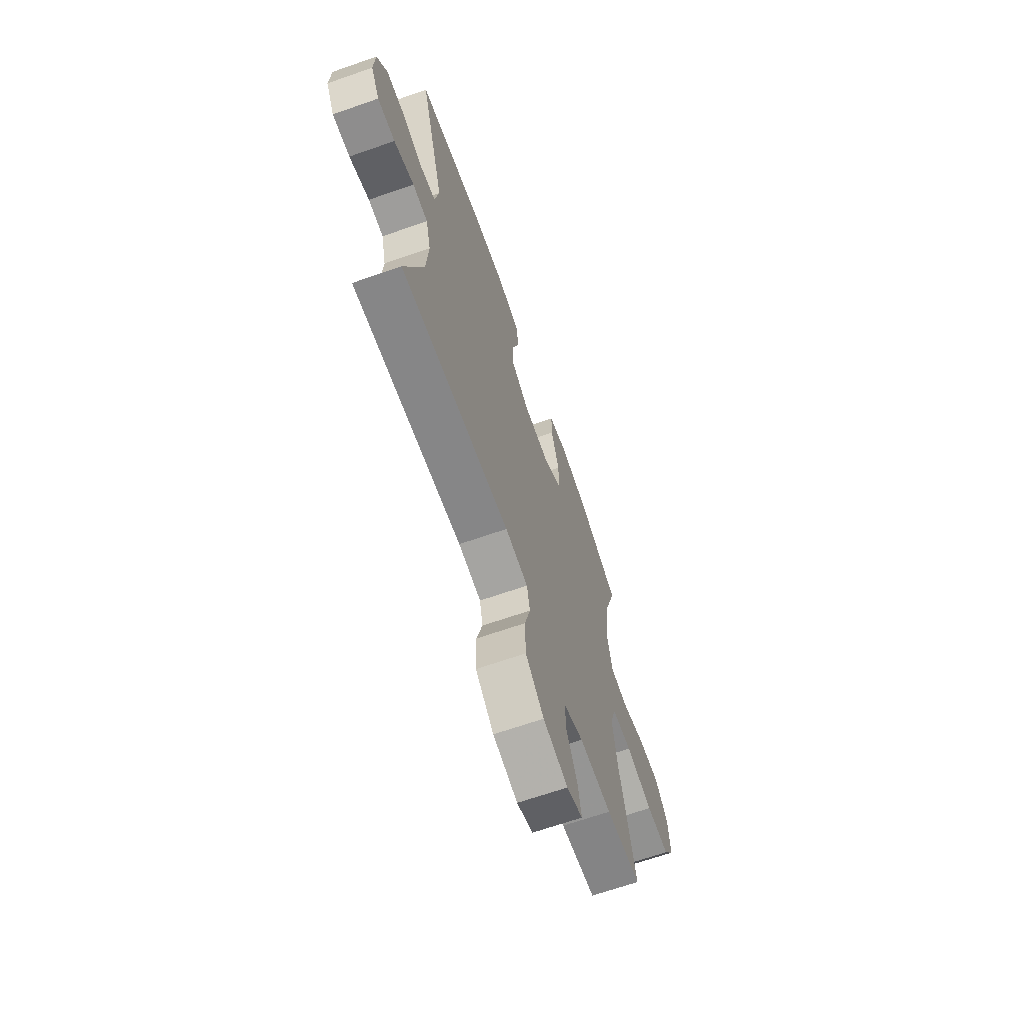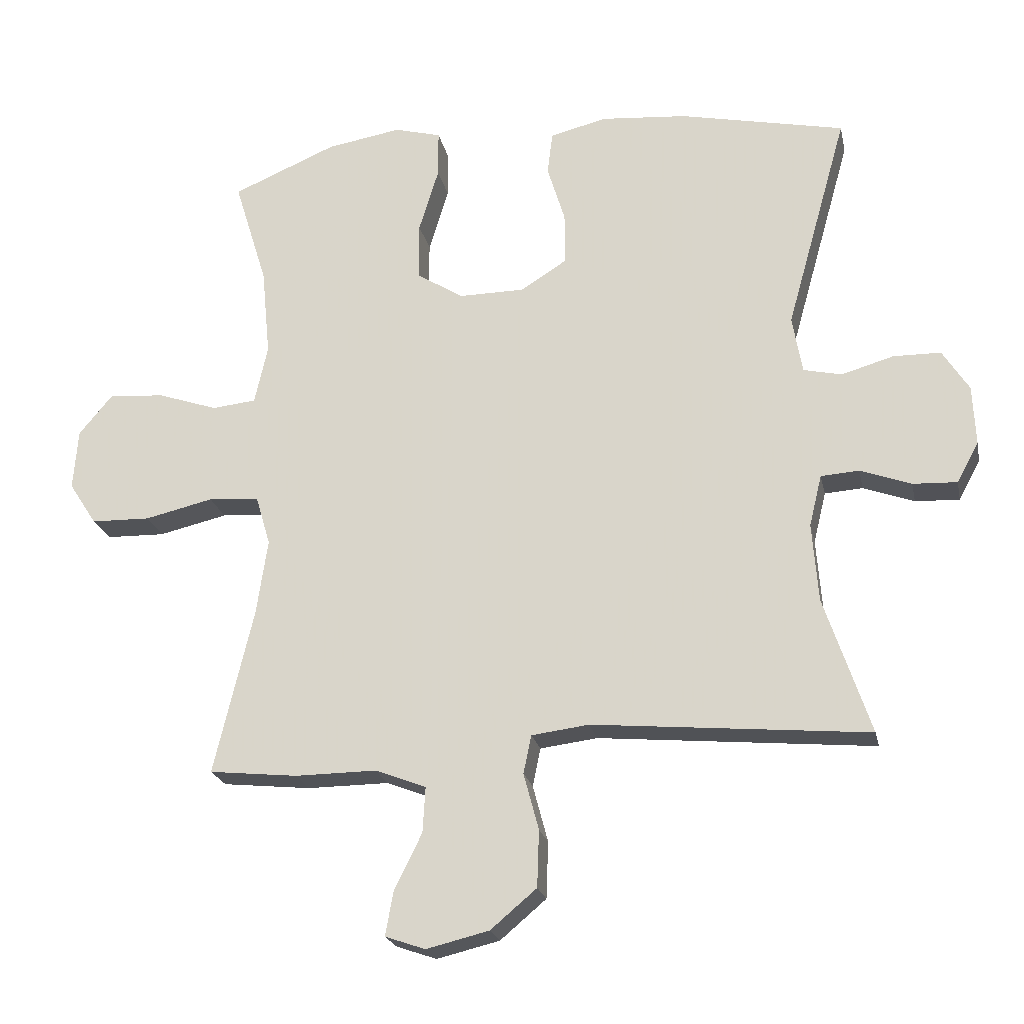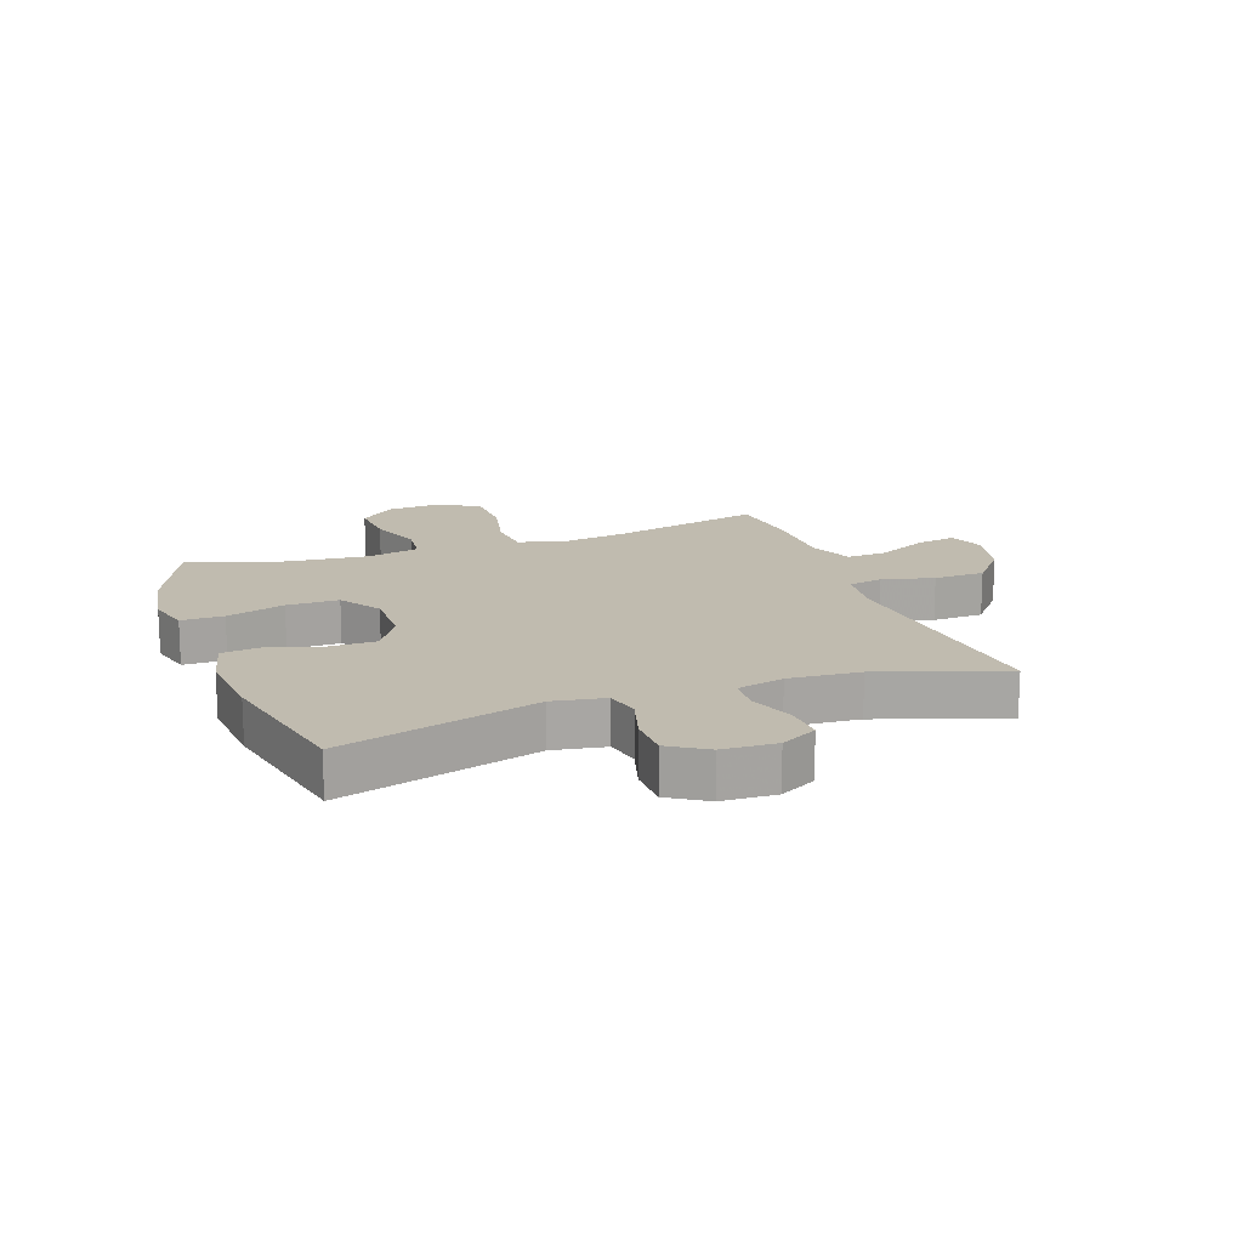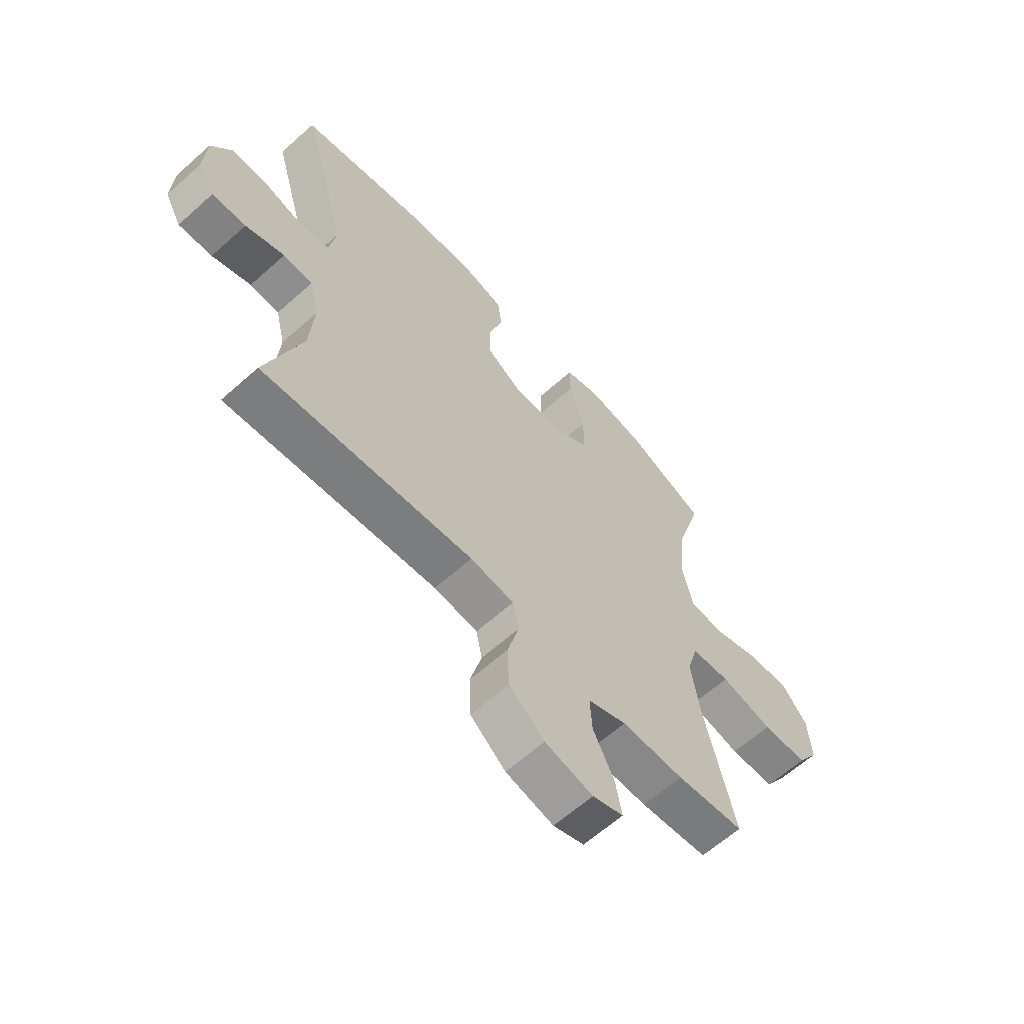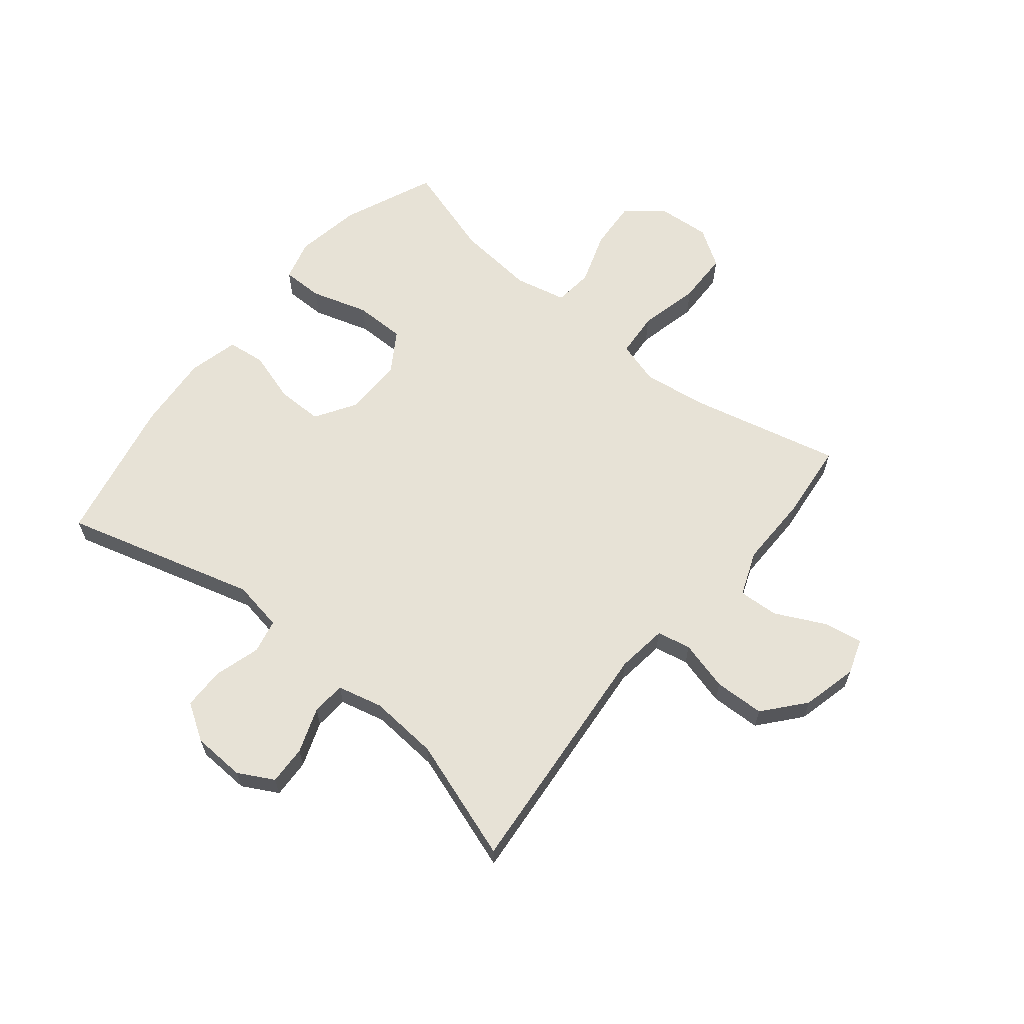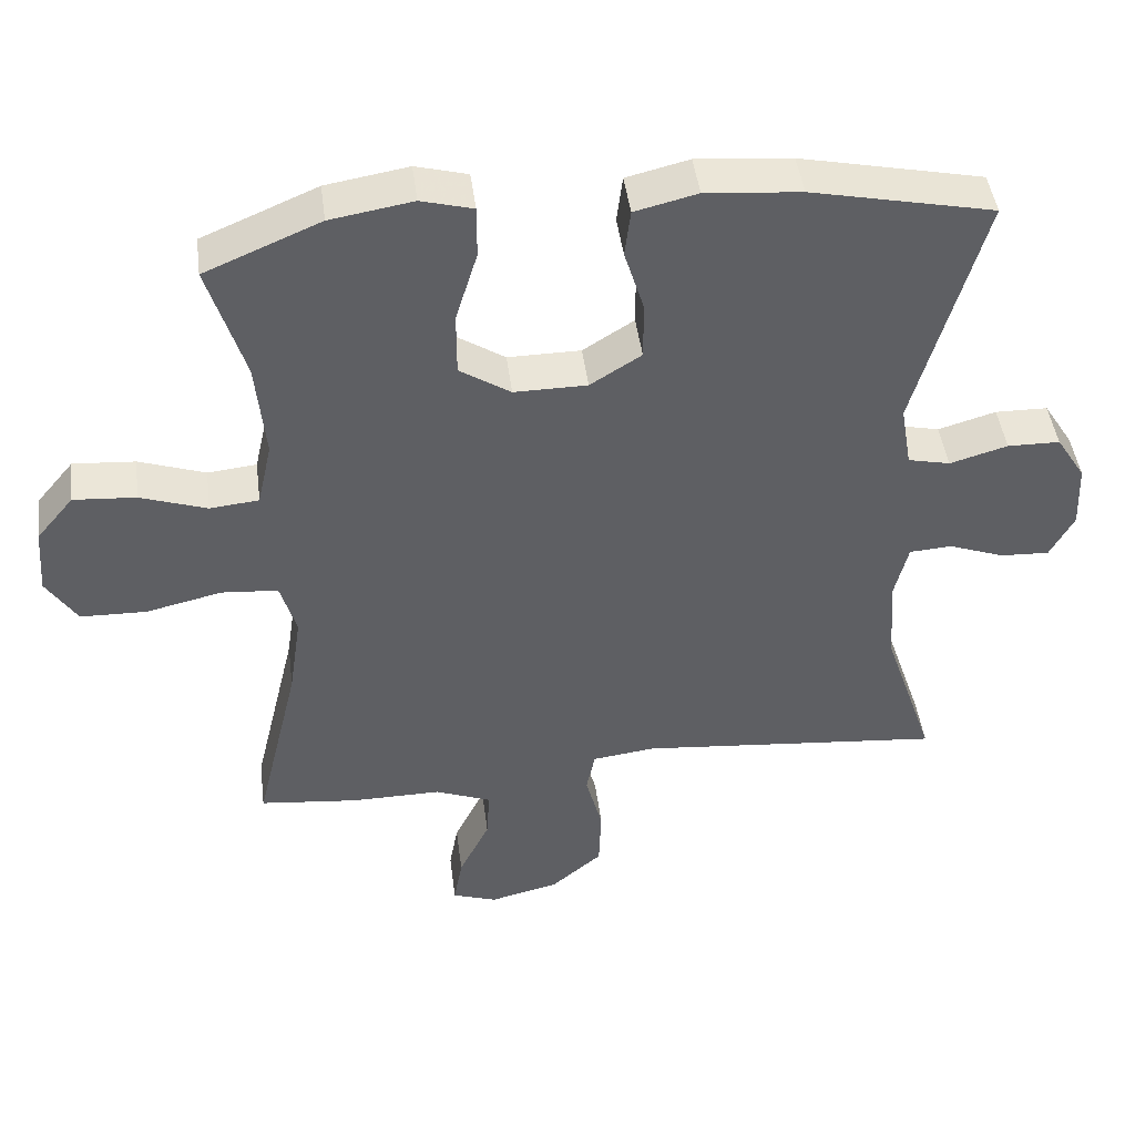
<metadata>
{"format":"obj","ext":"obj","renderer":"f3d","projection":"perspective","resolution":1024,"background":"white","views":[{"elev":-67.0,"azim":109.3,"up":"+Z"},{"elev":-22.0,"azim":11.8,"up":"+Z"},{"elev":16.0,"azim":70.2,"up":"+Y"},{"elev":-62.5,"azim":132.2,"up":"+Z"},{"elev":63.0,"azim":129.2,"up":"+Y"},{"elev":45.0,"azim":-7.3,"up":"+Z"}]}
</metadata>
<code>
v -0.5 0.07 -0.5
v -0.44 0.07 -0.248
v -0.423 0.07 -0.133
v -0.445 0.07 -0.058
v -0.522 0.07 -0.052
v -0.626 0.07 -0.076
v -0.716 0.07 -0.074
v -0.758 0.07 -0.009
v -0.751 0.07 0.083
v -0.7 0.07 0.144
v -0.615 0.07 0.138
v -0.524 0.07 0.107
v -0.457 0.07 0.114
v -0.437 0.07 0.203
v -0.45 0.07 0.338
v -0.5 0.07 0.5
v -0.342 0.07 0.567
v -0.229 0.07 0.586
v -0.158 0.07 0.567
v -0.158 0.07 0.496
v -0.188 0.07 0.398
v -0.188 0.07 0.311
v -0.118 0.07 0.266
v -0.018 0.07 0.267
v 0.052 0.07 0.311
v 0.052 0.07 0.39
v 0.025 0.07 0.478
v 0.033 0.07 0.543
v 0.119 0.07 0.564
v 0.25 0.07 0.553
v 0.5 0.07 0.5
v 0.407 0.07 0.17
v 0.422 0.07 0.083
v 0.48 0.07 0.07
v 0.559 0.07 0.093
v 0.631 0.07 0.092
v 0.671 0.07 0.029
v 0.675 0.07 -0.061
v 0.642 0.07 -0.122
v 0.575 0.07 -0.119
v 0.498 0.07 -0.091
v 0.44 0.07 -0.095
v 0.421 0.07 -0.173
v 0.43 0.07 -0.292
v 0.5 0.07 -0.5
v 0.082 0.07 -0.462
v -0.005 0.07 -0.473
v -0.017 0.07 -0.531
v 0.006 0.07 -0.617
v 0.003 0.07 -0.703
v -0.067 0.07 -0.762
v -0.162 0.07 -0.785
v -0.223 0.07 -0.764
v -0.211 0.07 -0.697
v -0.169 0.07 -0.612
v -0.165 0.07 -0.543
v -0.242 0.07 -0.513
v -0.366 0.07 -0.514
v -0.5 0 -0.5
v -0.44 0 -0.248
v -0.423 0 -0.133
v -0.445 0 -0.058
v -0.522 0 -0.052
v -0.626 0 -0.076
v -0.716 0 -0.074
v -0.758 0 -0.009
v -0.751 0 0.083
v -0.7 0 0.144
v -0.615 0 0.138
v -0.524 0 0.107
v -0.457 0 0.114
v -0.437 0 0.203
v -0.45 0 0.338
v -0.5 0 0.5
v -0.342 0 0.567
v -0.229 0 0.586
v -0.158 0 0.567
v -0.158 0 0.496
v -0.188 0 0.398
v -0.188 0 0.311
v -0.118 0 0.266
v -0.018 0 0.267
v 0.052 0 0.311
v 0.052 0 0.39
v 0.025 0 0.478
v 0.033 0 0.543
v 0.119 0 0.564
v 0.25 0 0.553
v 0.5 0 0.5
v 0.407 0 0.17
v 0.422 0 0.083
v 0.48 0 0.07
v 0.559 0 0.093
v 0.631 0 0.092
v 0.671 0 0.029
v 0.675 0 -0.061
v 0.642 0 -0.122
v 0.575 0 -0.119
v 0.498 0 -0.091
v 0.44 0 -0.095
v 0.421 0 -0.173
v 0.43 0 -0.292
v 0.5 0 -0.5
v 0.082 0 -0.462
v -0.005 0 -0.473
v -0.017 0 -0.531
v 0.006 0 -0.617
v 0.003 0 -0.703
v -0.067 0 -0.762
v -0.162 0 -0.785
v -0.223 0 -0.764
v -0.211 0 -0.697
v -0.169 0 -0.612
v -0.165 0 -0.543
v -0.242 0 -0.513
v -0.366 0 -0.514
f 57 58 1 2
f 56 57 2 3
f 52 53 54 55
f 52 55 56
f 51 52 56
f 48 49 50 51
f 47 48 51 56
f 44 45 46
f 43 44 46 47
f 42 43 47 56
f 38 39 40 41
f 38 41 42
f 37 38 42
f 34 35 36 37
f 34 37 42
f 33 34 42 56
f 29 30 31 32
f 26 27 28 29
f 25 26 29 32
f 24 25 32 33
f 18 19 20 21
f 18 21 22
f 15 16 17 18
f 14 15 18 22
f 13 14 22 23
f 9 10 11 12
f 9 12 13
f 8 9 13
f 5 6 7 8
f 4 5 8 13
f 23 24 33 56
f 13 23 56
f 3 4 13 56
f 60 59 116 115
f 61 60 115 114
f 113 112 111 110
f 114 113 110
f 114 110 109
f 109 108 107 106
f 114 109 106 105
f 104 103 102
f 105 104 102 101
f 114 105 101 100
f 99 98 97 96
f 100 99 96
f 100 96 95
f 95 94 93 92
f 100 95 92
f 114 100 92 91
f 90 89 88 87
f 87 86 85 84
f 90 87 84 83
f 91 90 83 82
f 79 78 77 76
f 80 79 76
f 76 75 74 73
f 80 76 73 72
f 81 80 72 71
f 70 69 68 67
f 71 70 67
f 71 67 66
f 66 65 64 63
f 71 66 63 62
f 114 91 82 81
f 114 81 71
f 114 71 62 61
f 1 59 60 2
f 2 60 61 3
f 3 61 62 4
f 4 62 63 5
f 5 63 64 6
f 6 64 65 7
f 7 65 66 8
f 8 66 67 9
f 9 67 68 10
f 10 68 69 11
f 11 69 70 12
f 12 70 71 13
f 13 71 72 14
f 14 72 73 15
f 15 73 74 16
f 16 74 75 17
f 17 75 76 18
f 18 76 77 19
f 19 77 78 20
f 20 78 79 21
f 21 79 80 22
f 22 80 81 23
f 23 81 82 24
f 24 82 83 25
f 25 83 84 26
f 26 84 85 27
f 27 85 86 28
f 28 86 87 29
f 29 87 88 30
f 30 88 89 31
f 31 89 90 32
f 32 90 91 33
f 33 91 92 34
f 34 92 93 35
f 35 93 94 36
f 36 94 95 37
f 37 95 96 38
f 38 96 97 39
f 39 97 98 40
f 40 98 99 41
f 41 99 100 42
f 42 100 101 43
f 43 101 102 44
f 44 102 103 45
f 45 103 104 46
f 46 104 105 47
f 47 105 106 48
f 48 106 107 49
f 49 107 108 50
f 50 108 109 51
f 51 109 110 52
f 52 110 111 53
f 53 111 112 54
f 54 112 113 55
f 55 113 114 56
f 56 114 115 57
f 57 115 116 58
f 58 116 59 1

</code>
